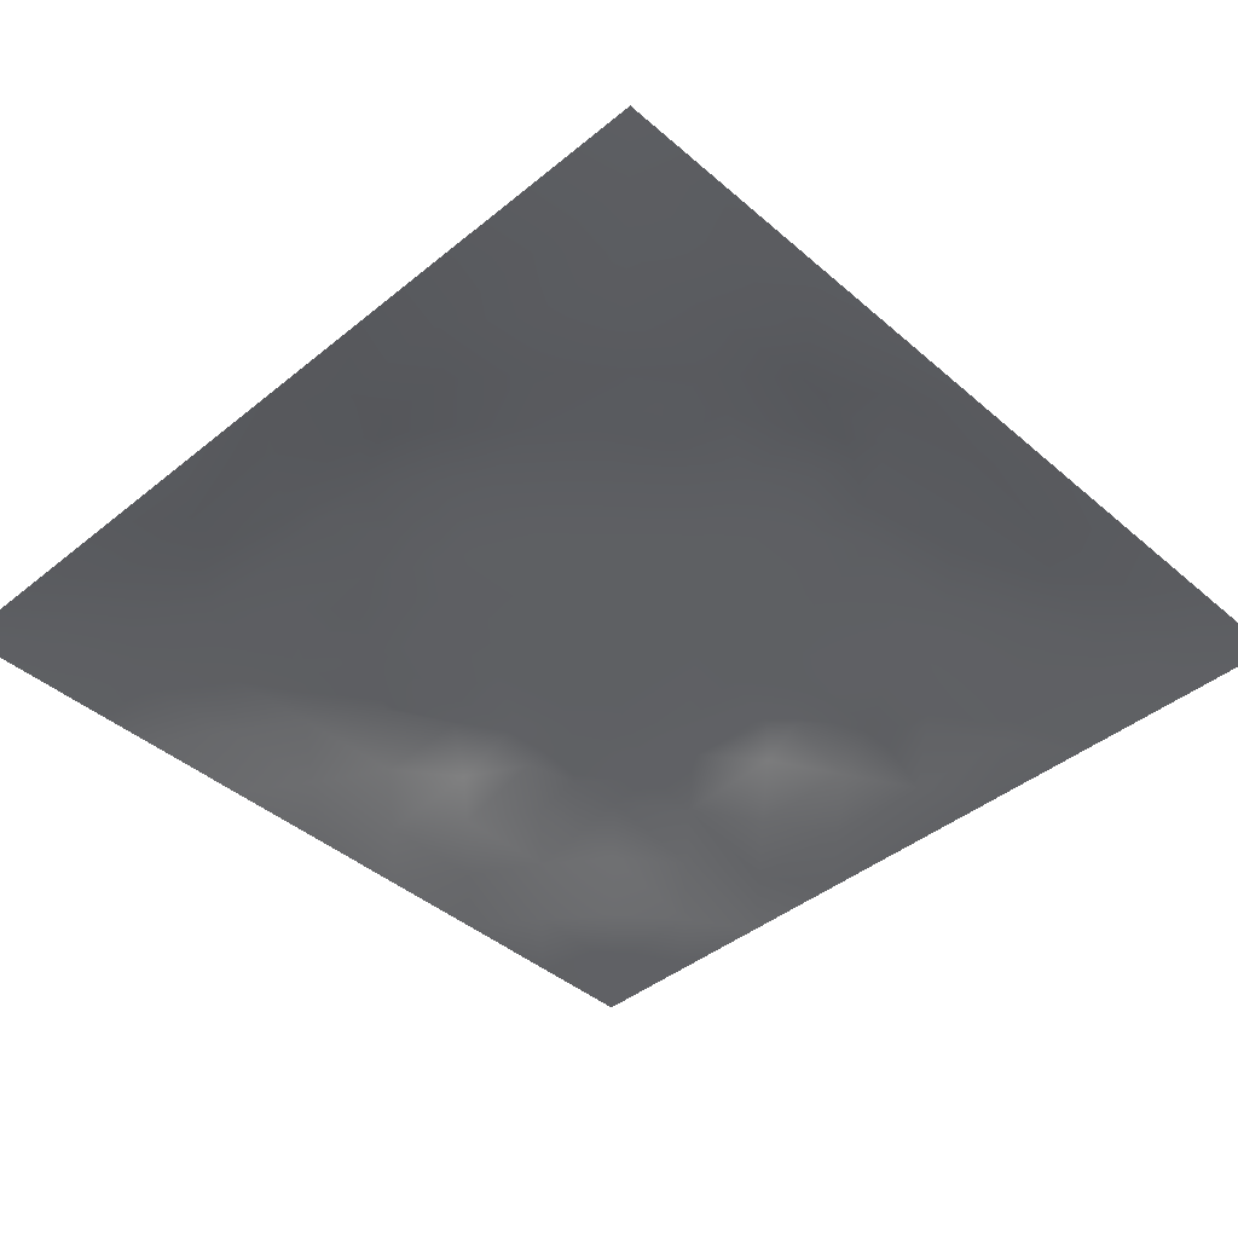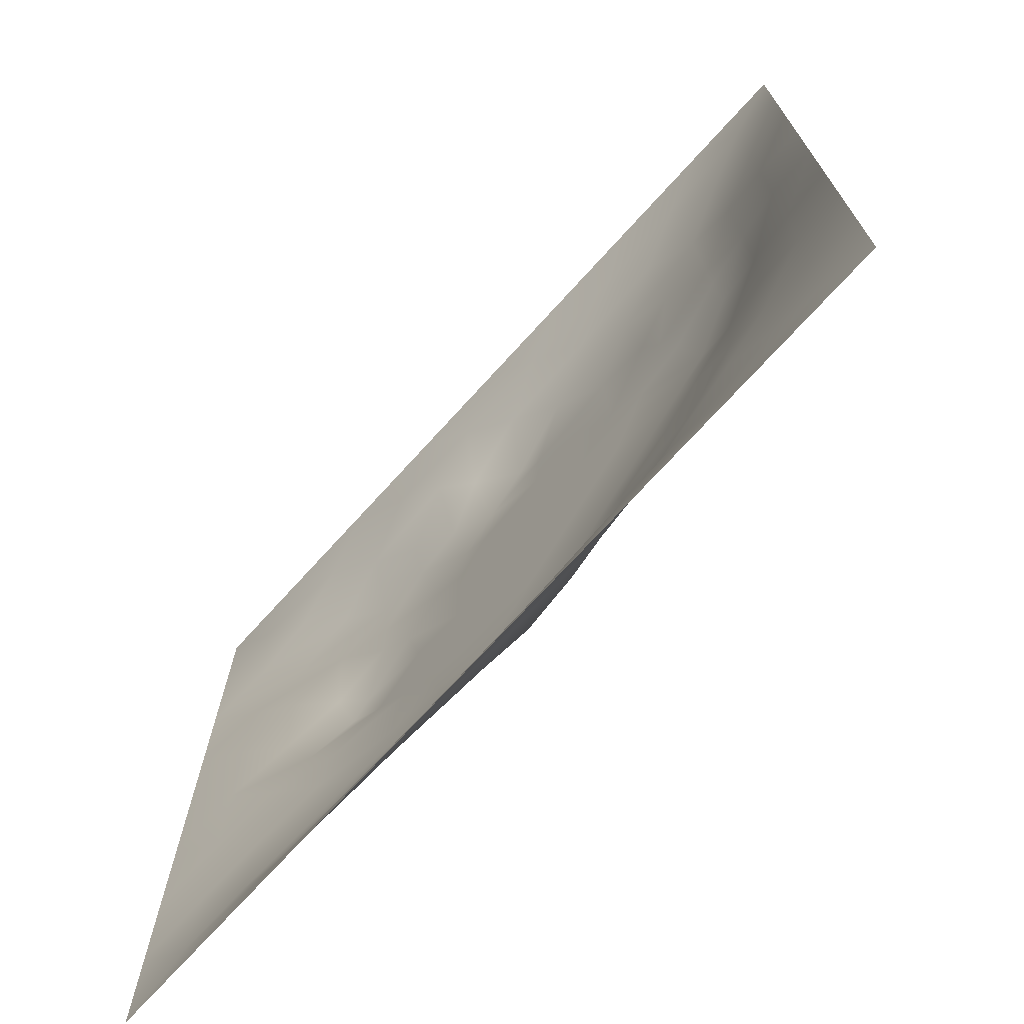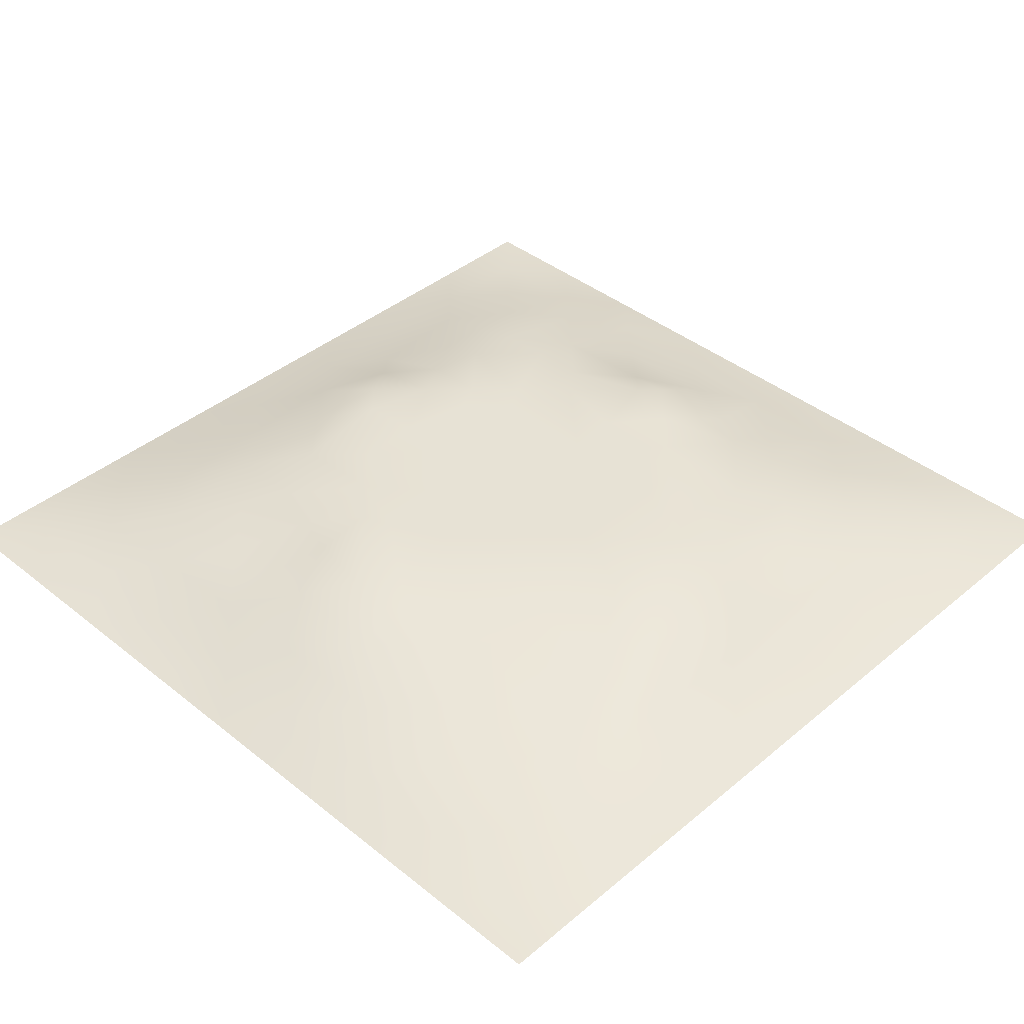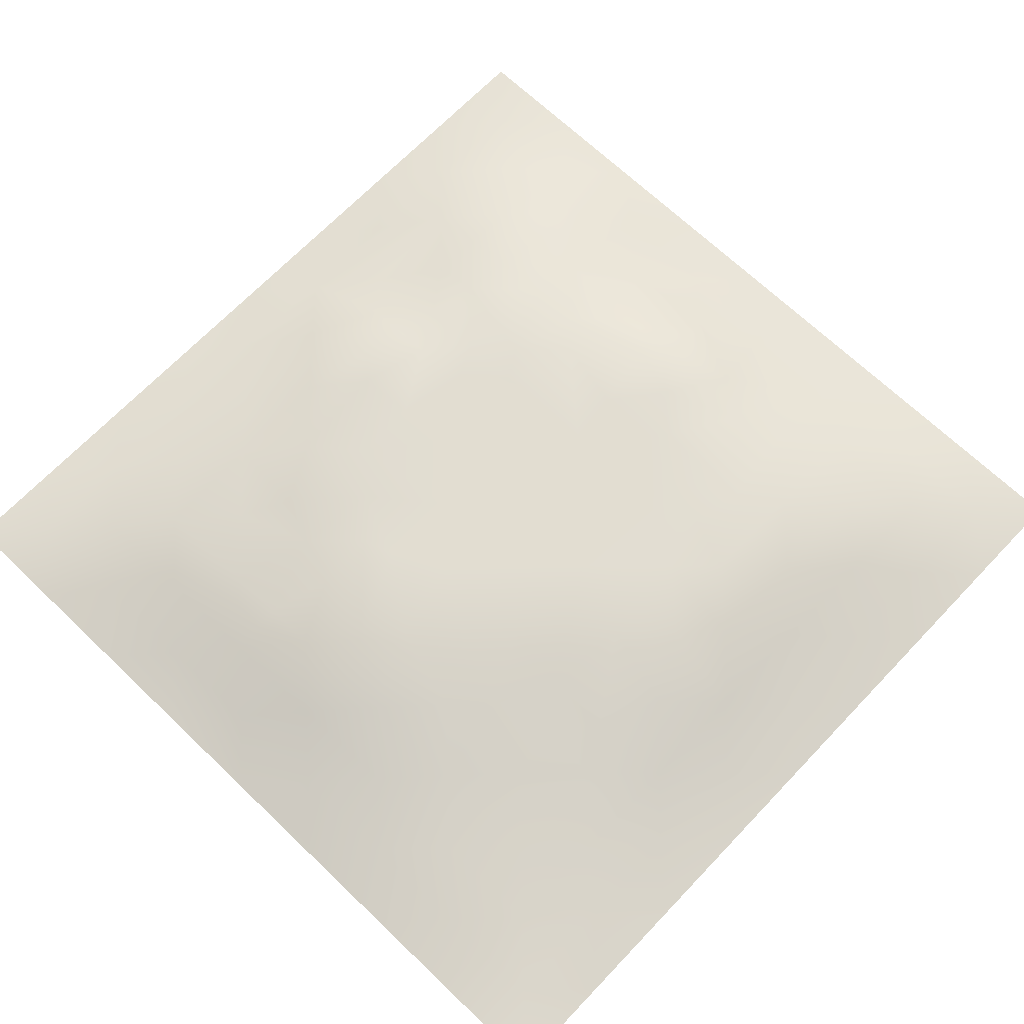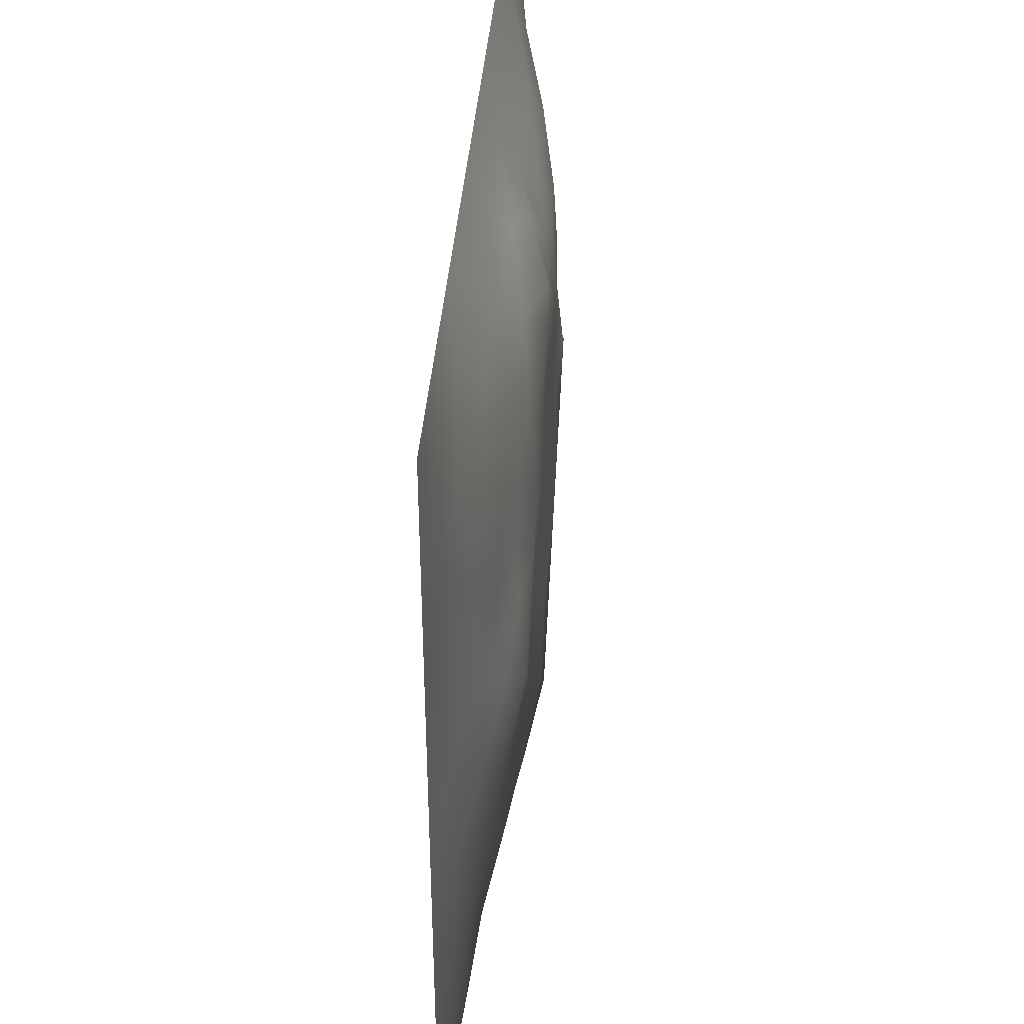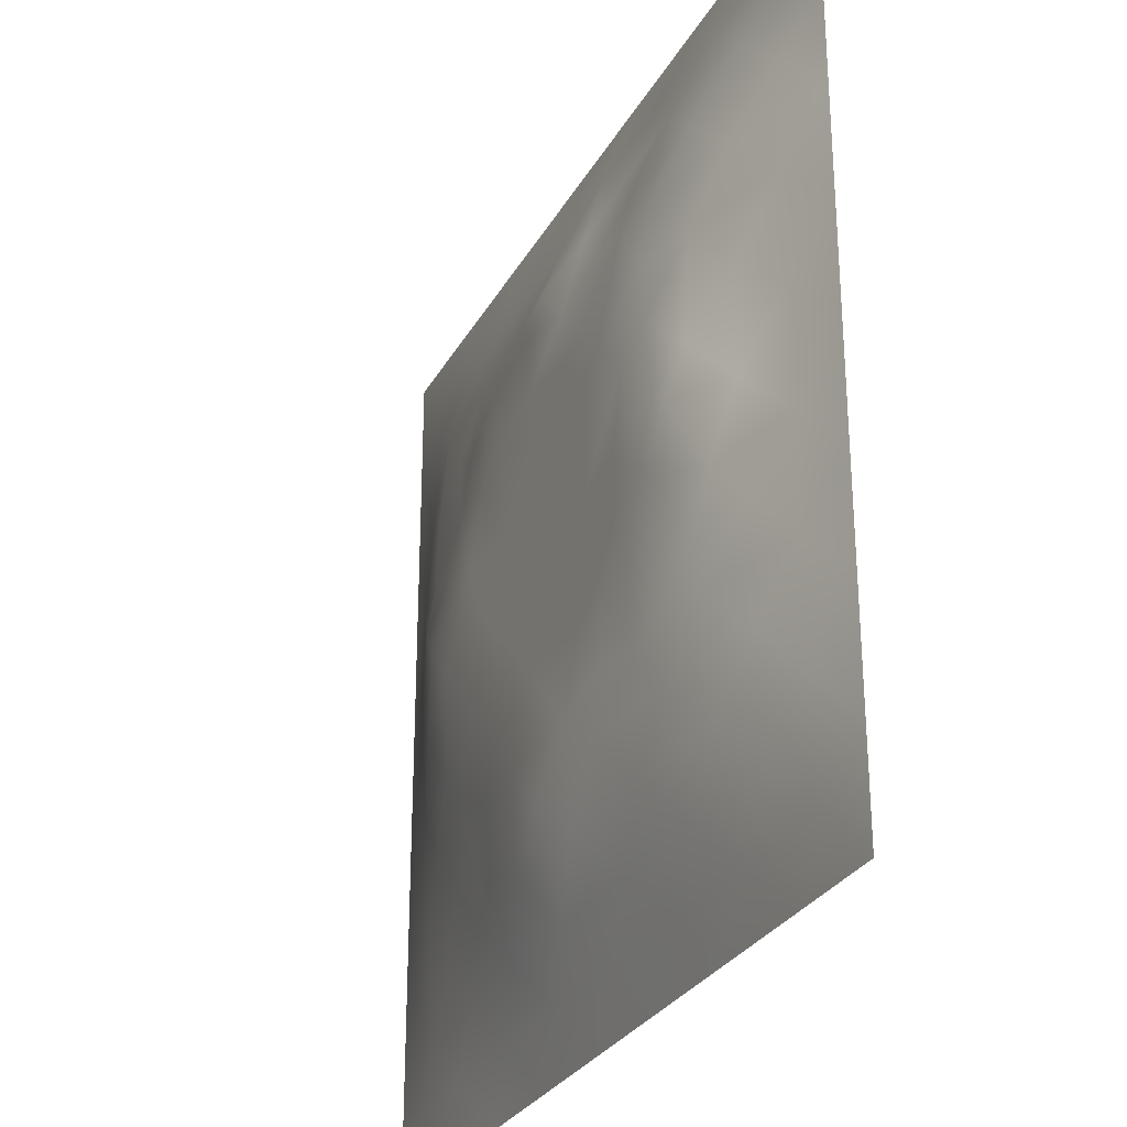
<metadata>
{"format":"obj","ext":"obj","renderer":"f3d","projection":"perspective","resolution":1024,"background":"white","views":[{"elev":-42.3,"azim":-45.8,"up":"+Z"},{"elev":-72.5,"azim":-132.3,"up":"+Y"},{"elev":40.4,"azim":-45.6,"up":"+Z"},{"elev":68.5,"azim":-46.3,"up":"+Z"},{"elev":41.8,"azim":-85.3,"up":"+Y"},{"elev":-28.9,"azim":66.0,"up":"+Y"}]}
</metadata>
<code>
v -0 0 -0
v 1 0 -0
v -0 1 0
v 1 1 0
v 0.4995 0.4999 0.07178
v -0 0.5 0
v 0.5 1 0
v 1 0.5 0
v 0.5 -0 0
v 0.2477 0.7518 0.04723
v 0.7532 0.7533 0.06133
v 0.2481 0.2482 0.04297
v 0.7524 0.2471 0.05487
v 0.75 0 0
v 0.25 0 0
v 1 0.75 0
v 1 0.25 0
v 0.25 1 0
v 0.75 1 0
v 0 0.25 0
v 0 0.75 -0
v 0.3639 0.217 0.05256
v 0.6303 0.7741 0.06033
v 0.4919 0.7608 0.07197
v 0.3747 0.3732 0.07194
v 0.8765 0.3745 0.03208
v 0.6252 0.1233 0.03248
v 0.6265 0.3728 0.07178
v 0.8763 0.1237 0.02188
v 0.3742 0.1221 0.03389
v 0.1243 0.1243 0.016
v 0.7536 0.6899 0.06509
v 0.8764 0.6255 0.03306
v 0.6267 0.6267 0.07178
v 0.8761 0.8761 0.02106
v 0.3744 0.8773 0.03479
v 0.2582 0.6005 0.06329
v 0.1238 0.8761 0.02044
v 0.1216 0.6255 0.03622
v 0.6252 0.8753 0.02854
v 0.123 0.3747 0.0307
v 0.2494 0.1238 0.023
v 0.8782 0.7515 0.03723
v 0.8767 0.2489 0.0298
v 0.2489 0.8769 0.03011
v 0.7511 0.8775 0.03414
v 0.1237 0.2495 0.02346
v 0.123 0.7509 0.02903
v 0.3021 0.7161 0.05872
v 0.6943 0.5077 0.07186
v 0.7536 0.6264 0.06549
v 0.8766 0.5 0.0353
v 0.3724 0.6449 0.07194
v 0.3731 0.7536 0.06438
v 0 0.375 0
v 0.5 0.8773 0.03677
v 0.4996 0.6271 0.07179
v 0.247 0.374 0.0549
v 0.1218 0.5 0.03728
v 0.3723 0.4999 0.07179
v 0.6259 0.2463 0.06276
v 0.4997 0.1228 0.03502
v 0.4995 0.3727 0.07179
v 0 0.625 0
v 0 0.875 0
v 0 0.125 0
v 0.625 1 0
v 0.875 1 0
v 0.125 1 0
v 0.375 1 0
v 1 0.375 0
v 1 0.125 0
v 1 0.875 0
v 1 0.625 0
v 0.375 0 0
v 0.125 0 0
v 0.875 0 0
v 0.625 0 0
v 0.751 0.1227 0.03149
v 0.627 0.4998 0.07179
v 0.3415 0.5631 0.07186
v 0.06145 0.3124 0.01461
v 0.1832 0.4368 0.05331
v 0.1853 0.3115 0.03958
v 0.06106 0.4375 0.01761
v 0.6877 0.9378 0.01443
v 0.689 0.8151 0.04856
v 0.5626 0.9381 0.01621
v 0.06218 0.6877 0.01263
v 0.1841 0.6886 0.04703
v 0.06203 0.5625 0.01461
v 0.187 0.9384 0.01357
v 0.1852 0.8145 0.03754
v 0.06215 0.9378 0.006834
v 0.436 0.5634 0.07179
v 0.8376 0.4231 0.04599
v 0.4369 0.8161 0.05398
v 0.3109 0.8153 0.04662
v 0.4374 0.9377 0.01481
v 0.9384 0.8129 0.01443
v 0.8154 0.8155 0.0444
v 0.9378 0.9378 0.007168
v 0.7138 0.5968 0.07193
v 0.5632 0.5634 0.07179
v 0.4189 0.69 0.07193
v 0.8164 0.5627 0.05635
v 0.8155 0.6892 0.05033
v 0.9375 0.5626 0.01457
v 0.3095 0.2592 0.05003
v 0.5779 0.2882 0.07193
v 0.436 0.4363 0.07179
v 0.1872 0.06168 0.01215
v 0.06233 0.06234 0.004932
v 0.1868 0.1869 0.02292
v 0.3124 0.06245 0.01012
v 0.3112 0.185 0.04144
v 0.4374 0.06225 0.01389
v 0.8129 0.06195 0.01205
v 0.9379 0.06211 0.00731
v 0.3282 0.4211 0.07193
v 0.5631 0.4363 0.07179
v 0.2758 0.4752 0.07193
v 0.5625 0.183 0.05589
v 0.6888 0.1841 0.04929
v 0.5624 0.06222 0.01461
v 0.9379 0.3122 0.01405
v 0.8153 0.3109 0.04809
v 0.9376 0.4375 0.01466
v 0.3121 0.9387 0.01689
v 0.1838 0.6256 0.04858
v 0.8146 0.1852 0.03903
v 0.8033 0.3715 0.05013
v 0.6877 0.06204 0.01418
v 0.6906 0.4365 0.07179
v 0.9384 0.187 0.01415
v 0.4364 0.1827 0.05575
v 0.06188 0.1873 0.01077
v 0.7791 0.5294 0.07193
v 0.9385 0.6879 0.01732
v 0.6666 0.3742 0.07193
v 0.06138 0.8129 0.01426
v 0.8129 0.9383 0.01369
v 0.1825 0.5629 0.0567
v 0.7561 0.4606 0.07194
v 0.7116 0.4177 0.07194
v 0.5156 0.2273 0.07194
v 0.2373 0.5143 0.07194
v 0.8027 0.5057 0.07194
v 0.5243 0.7927 0.07194
v 0.6635 0.6487 0.07193
v 0.5806 0.8338 0.04843
v 0.2945 0.3305 0.05705
v 0.3282 0.6021 0.07194
v 0.7156 0.2982 0.06079
v 0.7522 0.8155 0.04779
v 0.5821 0.6751 0.07186
v 0.2787 0.6582 0.05929
v 0.6911 0.7611 0.06272
v 0.4189 0.3274 0.07194
v 0.6196 0.6941 0.07194
v 0.6478 0.308 0.06749
v 0.3624 0.2917 0.06054
v 0.4634 0.2814 0.07194
v 0.5757 0.7395 0.07194
v 0.4967 0.6927 0.07188
f 1 113 66
f 31 137 113
f 132 127 26
f 112 31 113
f 135 44 29
f 106 52 33
f 154 61 13
f 84 41 47
f 137 66 113
f 75 115 15
f 12 152 84
f 61 110 123
f 25 120 152
f 76 113 1
f 76 112 113
f 15 112 76
f 115 112 15
f 30 115 117
f 108 33 52
f 75 117 115
f 115 30 42
f 145 140 154
f 51 150 103
f 136 22 30
f 107 43 11
f 54 98 49
f 42 112 115
f 58 84 152
f 110 163 146
f 60 120 111
f 136 62 146
f 159 63 111
f 147 83 122
f 104 80 34
f 10 49 98
f 160 164 156
f 49 53 54
f 117 62 30
f 95 57 105
f 131 29 44
f 77 2 119
f 77 119 118
f 71 128 126
f 58 152 120
f 63 28 121
f 119 29 118
f 124 13 61
f 125 27 62
f 135 72 17
f 136 30 62
f 138 148 106
f 60 122 120
f 153 53 157
f 11 32 107
f 12 114 116
f 150 160 34
f 32 158 150
f 110 146 123
f 40 151 23
f 24 165 164
f 82 47 41
f 45 98 36
f 82 137 47
f 63 163 110
f 26 126 128
f 62 117 125
f 20 137 82
f 38 92 94
f 20 66 137
f 55 20 82
f 69 94 92
f 43 100 101
f 8 108 128
f 141 48 38
f 50 80 134
f 65 141 94
f 114 31 42
f 38 94 141
f 92 18 69
f 24 149 97
f 159 25 162
f 46 35 142
f 29 119 135
f 23 151 164
f 158 23 160
f 35 46 101
f 129 45 36
f 27 124 123
f 85 41 59
f 78 125 9
f 70 129 99
f 83 59 41
f 129 70 18
f 36 99 129
f 93 38 48
f 38 45 92
f 52 128 108
f 65 94 3
f 72 135 119
f 94 69 3
f 39 90 48
f 21 141 65
f 18 92 129
f 6 91 64
f 153 81 53
f 93 45 38
f 89 39 48
f 13 124 131
f 45 129 92
f 9 125 117
f 64 89 21
f 55 82 85
f 6 85 91
f 59 91 85
f 41 85 82
f 6 55 85
f 59 83 143
f 59 39 91
f 149 151 56
f 143 39 59
f 118 29 79
f 22 163 162
f 145 144 134
f 58 83 84
f 119 2 72
f 49 157 53
f 11 158 32
f 152 162 25
f 10 98 93
f 21 89 141
f 97 54 24
f 51 32 150
f 79 133 118
f 118 133 14
f 79 131 124
f 147 143 83
f 149 164 151
f 48 141 89
f 78 133 125
f 62 27 123
f 147 37 143
f 148 96 52
f 60 95 81
f 156 34 160
f 5 95 111
f 10 93 90
f 130 143 37
f 157 37 153
f 27 125 133
f 121 5 111
f 160 150 158
f 122 58 120
f 17 126 135
f 41 84 83
f 123 146 62
f 60 111 95
f 28 134 80
f 104 95 5
f 28 140 134
f 26 128 96
f 57 95 104
f 144 145 132
f 131 44 13
f 127 13 44
f 45 93 98
f 110 28 63
f 165 24 105
f 9 117 75
f 48 90 93
f 54 97 98
f 130 90 39
f 114 42 116
f 99 36 56
f 80 104 5
f 95 53 81
f 126 17 71
f 109 12 116
f 25 159 111
f 52 96 128
f 103 150 34
f 36 98 97
f 37 157 130
f 105 53 95
f 58 122 83
f 26 96 132
f 50 138 103
f 120 25 111
f 12 109 152
f 14 133 78
f 156 164 165
f 107 106 33
f 44 135 126
f 149 24 164
f 34 156 104
f 57 104 156
f 121 80 5
f 63 121 111
f 121 28 80
f 77 118 14
f 101 11 43
f 103 34 80
f 131 79 29
f 140 145 134
f 49 10 157
f 124 27 79
f 139 33 108
f 134 144 50
f 133 79 27
f 26 127 126
f 138 50 144
f 11 155 158
f 80 50 103
f 140 28 110
f 51 106 107
f 127 132 154
f 97 56 36
f 86 46 142
f 112 42 31
f 40 46 86
f 74 139 108
f 43 107 139
f 137 31 47
f 114 47 31
f 88 40 86
f 33 139 107
f 102 35 100
f 68 142 102
f 88 99 56
f 142 35 102
f 53 105 54
f 147 122 81
f 19 86 142
f 56 151 88
f 44 126 127
f 105 24 54
f 106 51 138
f 87 46 40
f 81 153 147
f 87 155 46
f 35 101 100
f 60 81 122
f 64 91 89
f 87 40 23
f 67 88 86
f 7 99 88
f 7 70 99
f 67 7 88
f 19 67 86
f 68 19 142
f 73 102 100
f 4 68 102
f 73 4 102
f 16 73 100
f 74 16 139
f 8 74 108
f 39 89 91
f 116 22 109
f 116 42 30
f 148 138 144
f 61 123 124
f 106 148 52
f 23 158 87
f 128 71 8
f 90 130 157
f 32 51 107
f 165 57 156
f 37 147 153
f 103 138 51
f 163 22 136
f 155 101 46
f 154 132 145
f 84 114 12
f 101 155 11
f 114 84 47
f 97 149 56
f 154 13 127
f 90 157 10
f 143 130 39
f 140 161 154
f 164 160 23
f 116 30 22
f 87 158 155
f 161 61 154
f 159 162 163
f 61 161 110
f 161 140 110
f 109 162 152
f 162 109 22
f 144 96 148
f 146 163 136
f 40 88 151
f 159 163 63
f 57 165 105
f 96 144 132
f 139 16 43
f 100 43 16

</code>
